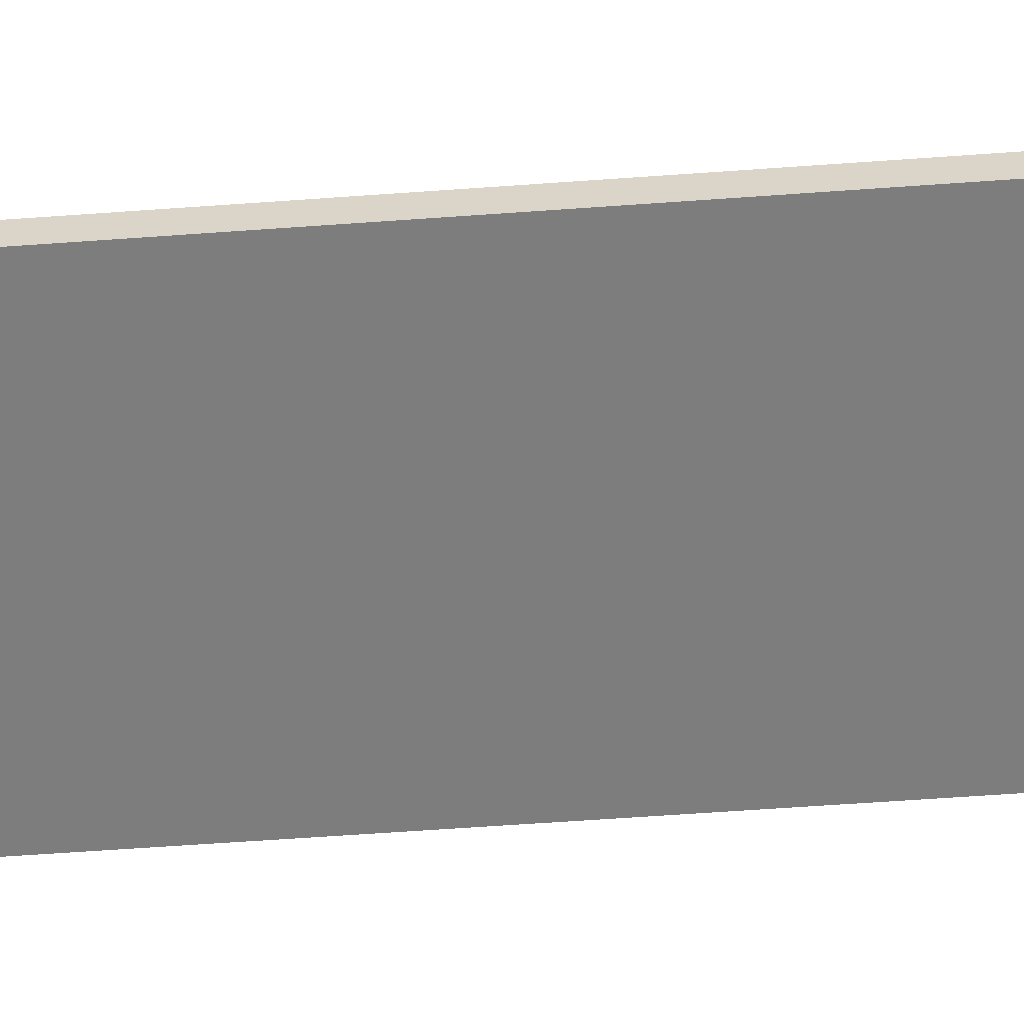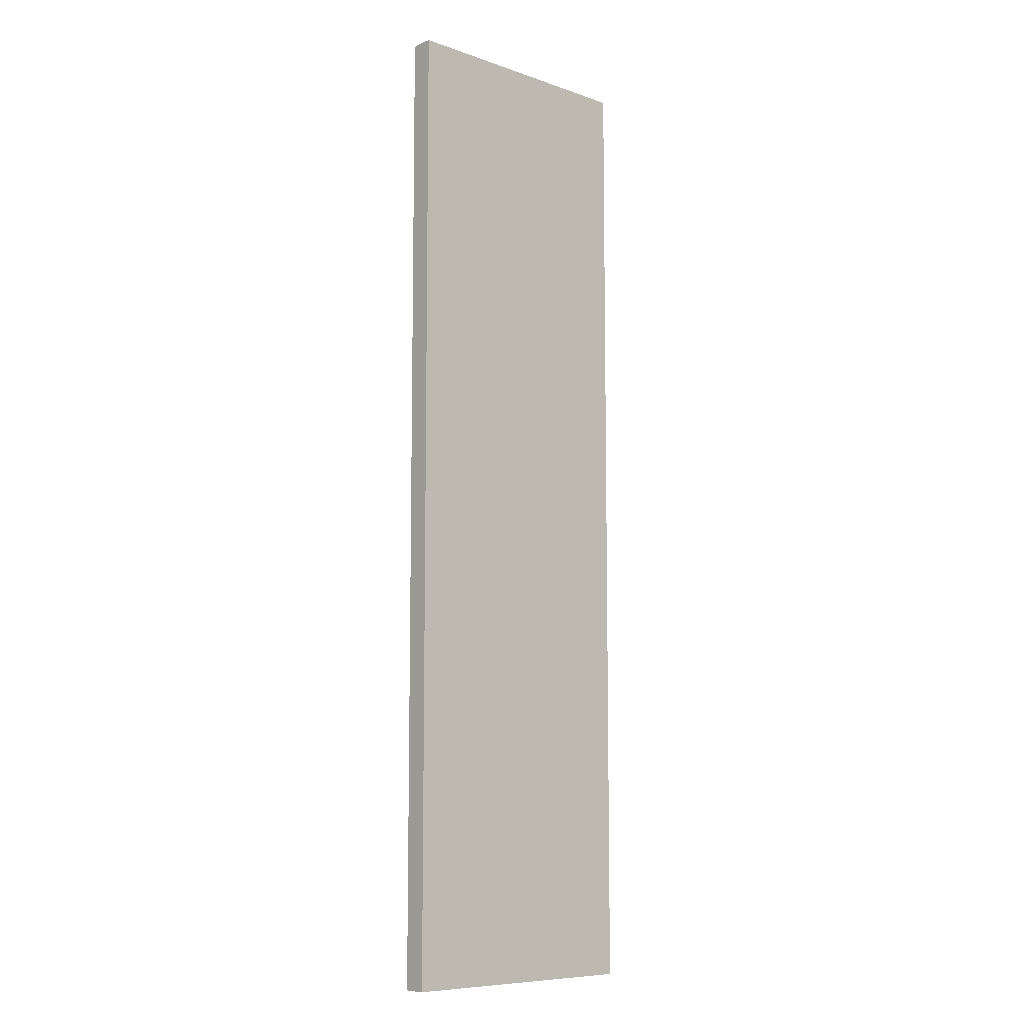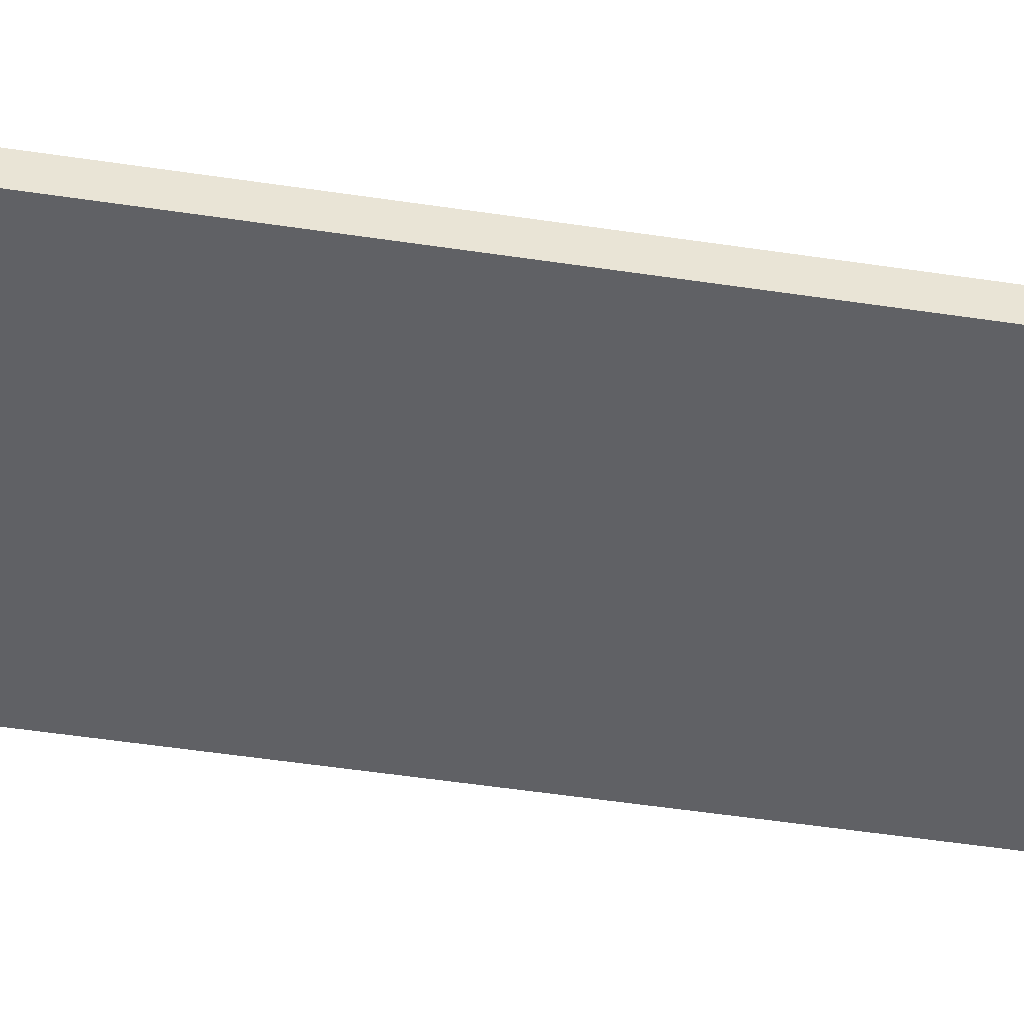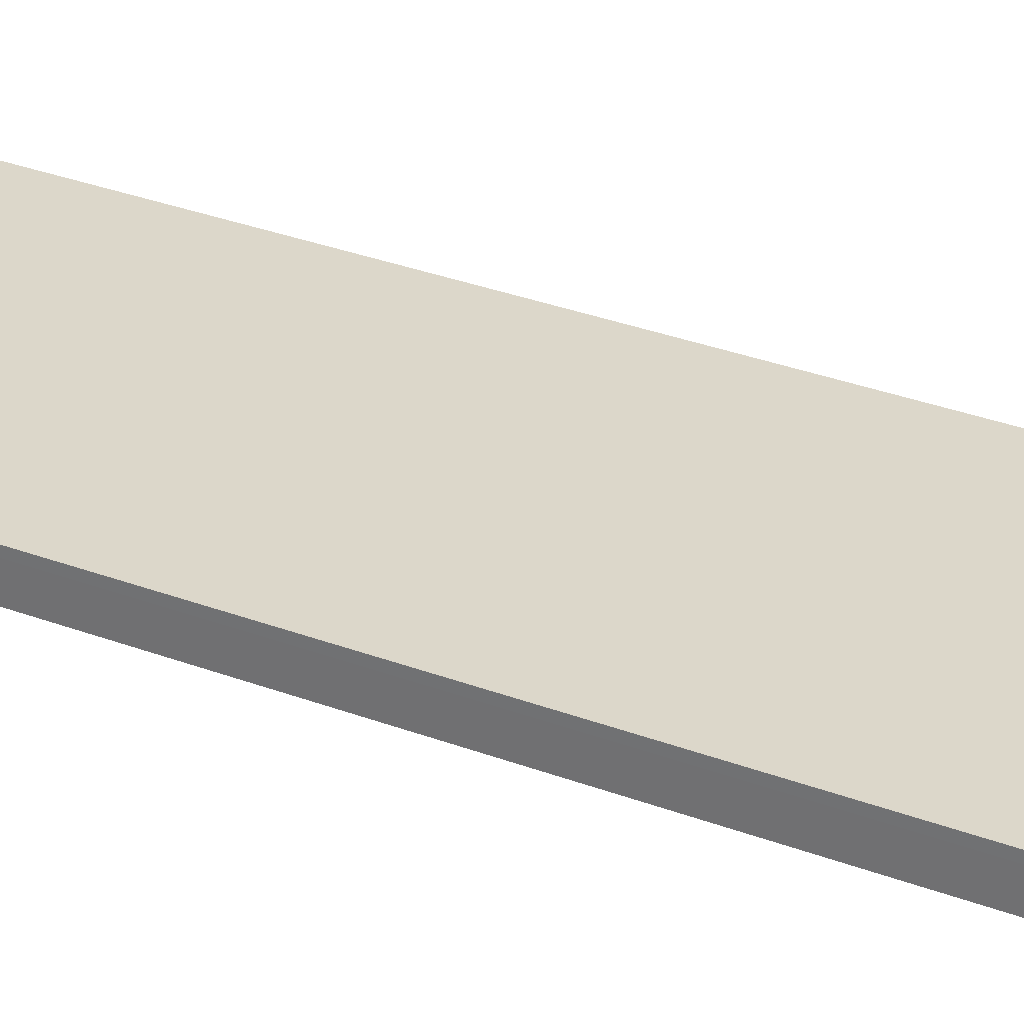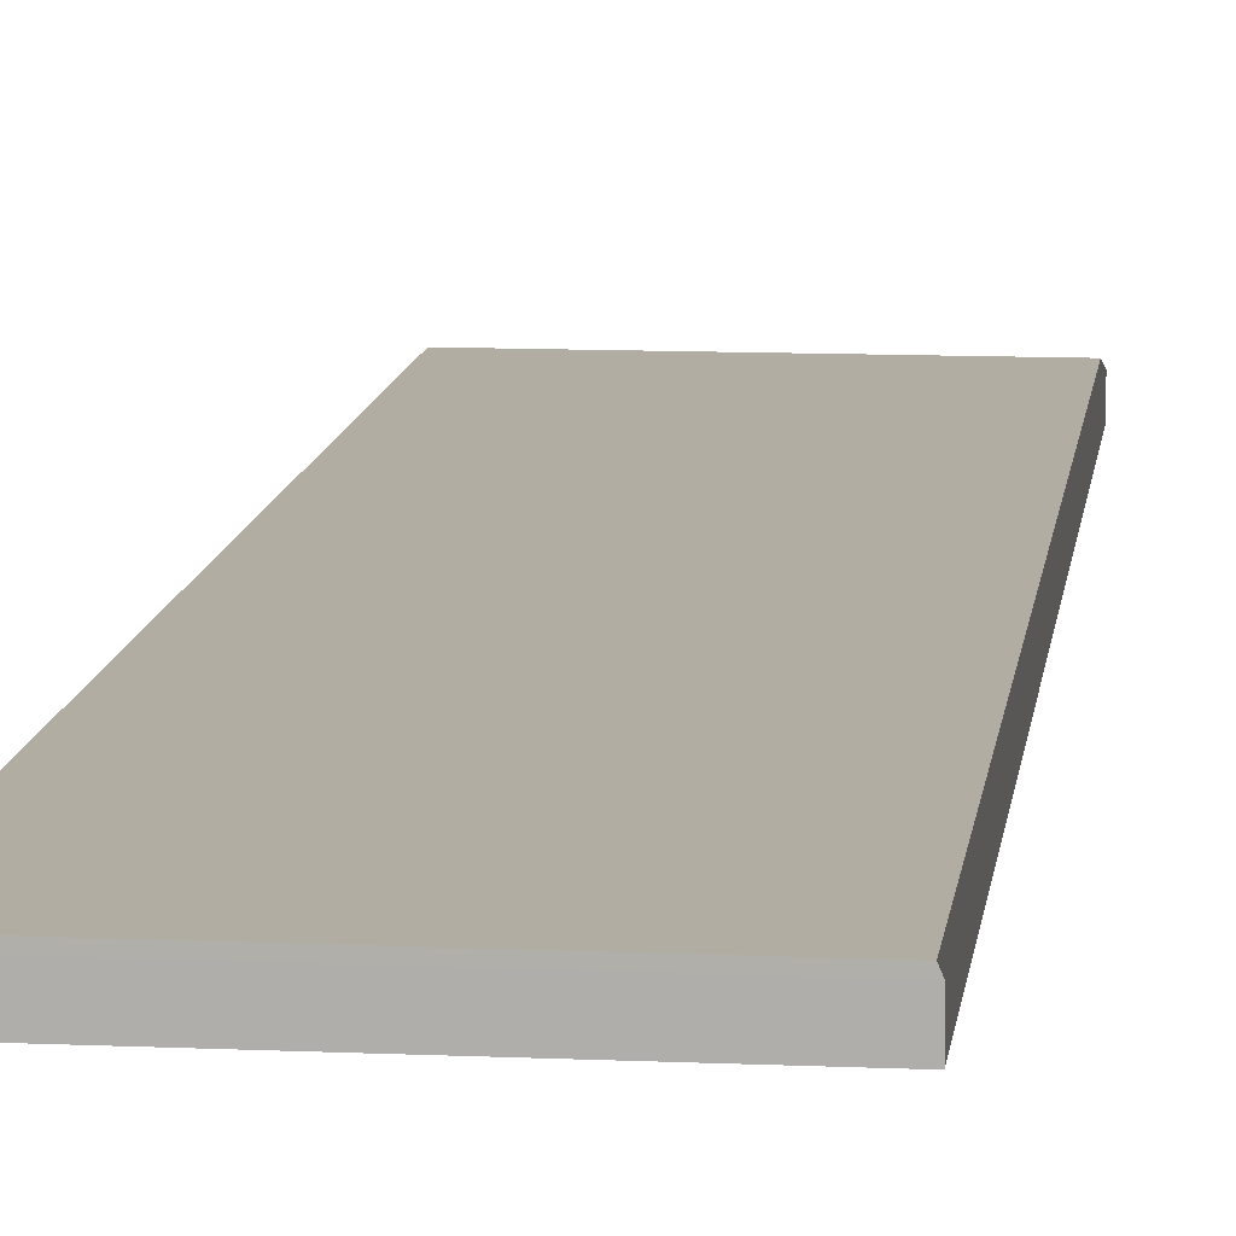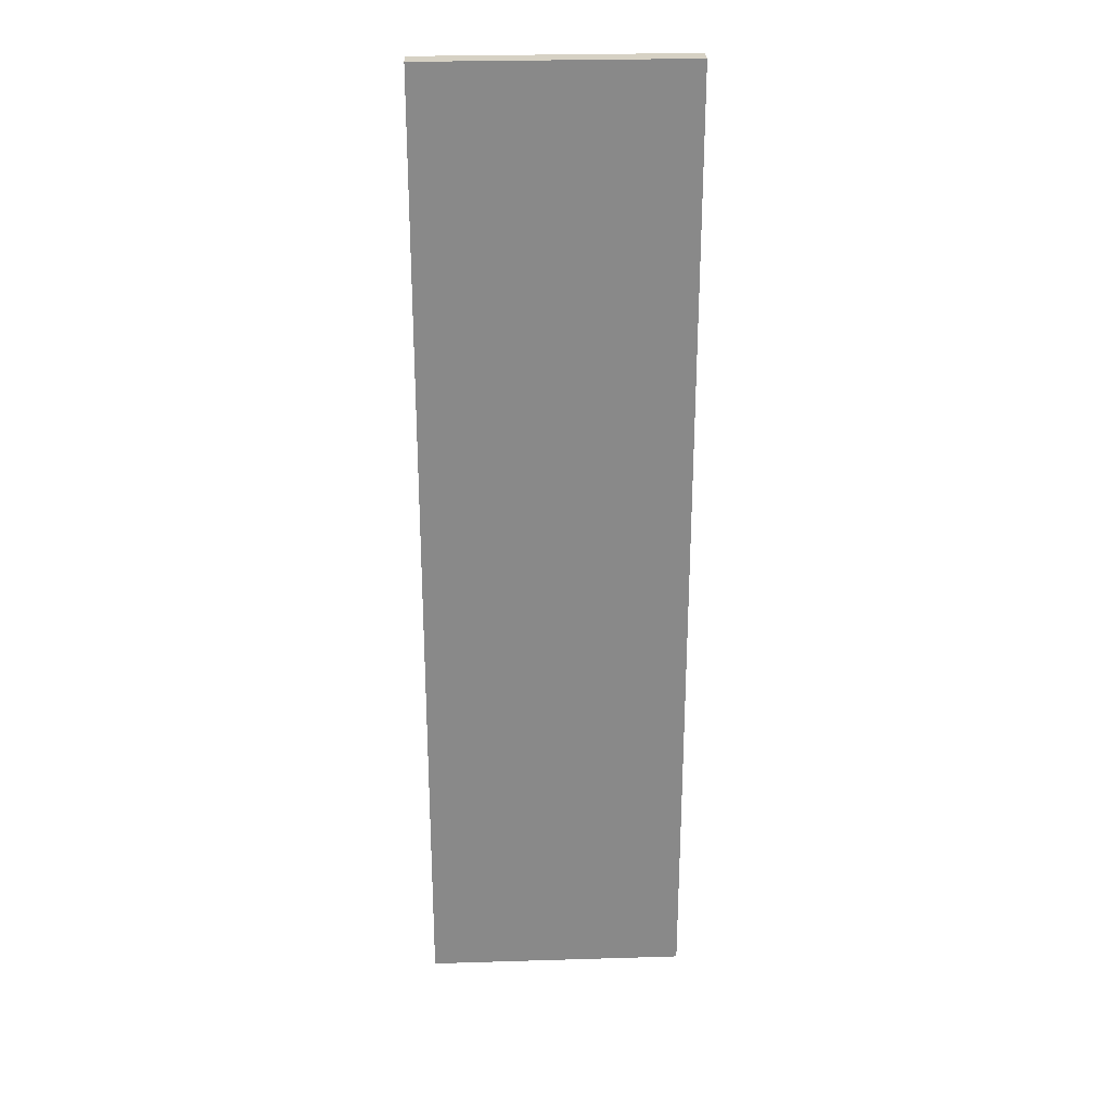
<metadata>
{"format":"obj","ext":"obj","renderer":"f3d","projection":"perspective","resolution":1024,"background":"white","views":[{"elev":-59.2,"azim":94.3,"up":"+Y"},{"elev":-8.6,"azim":-42.9,"up":"+Z"},{"elev":-47.7,"azim":80.2,"up":"+Y"},{"elev":30.5,"azim":-61.0,"up":"+Y"},{"elev":10.6,"azim":6.5,"up":"+Y"},{"elev":27.0,"azim":-2.7,"up":"+Z"}]}
</metadata>
<code>
o Walkway (2)
g Walkway (2)
v 380.8 5.994 6.926
v 378.9 5.994 6.926
v 380.8 5.994 13.89
v 378.9 5.994 13.89
v 378.9 5.994 6.926
v 378.9 6.145 6.926
v 378.9 5.994 13.89
v 378.9 6.145 13.89
v 378.9 6.174 6.926
v 380.8 6.174 6.926
v 378.9 6.174 13.87
v 380.8 6.174 13.87
v 380.8 6.145 6.926
v 380.8 5.994 6.926
v 380.8 6.145 13.89
v 380.8 5.994 13.89
v 380.8 5.994 13.89
v 378.9 5.994 13.89
v 380.8 6.145 13.89
v 378.9 6.145 13.89
v 378.9 6.145 6.926
v 378.9 6.145 13.89
v 378.9 6.174 6.926
v 378.9 6.174 13.87
v 380.8 6.174 13.87
v 378.9 6.174 13.87
v 380.8 6.145 13.89
v 378.9 6.145 13.89
v 380.8 6.174 6.926
v 380.8 6.174 13.87
v 380.8 6.145 6.926
v 380.8 6.145 13.89
v 378.9 6.174 6.926
v 378.9 6.145 6.926
v 378.9 5.994 6.926
v 380.8 5.994 6.926
v 380.8 6.145 6.926
v 380.8 6.174 6.926
g Walkway (2)_0
f 3 4 2 1
f 7 8 6 5
f 11 12 10 9
f 15 16 14 13
f 19 20 18 17
f 24 23 21 22
f 28 27 25 26
f 32 31 29 30
g Walkway (2)_1
f 36 35 37
f 34 37 35
f 38 37 34
f 34 33 38

</code>
